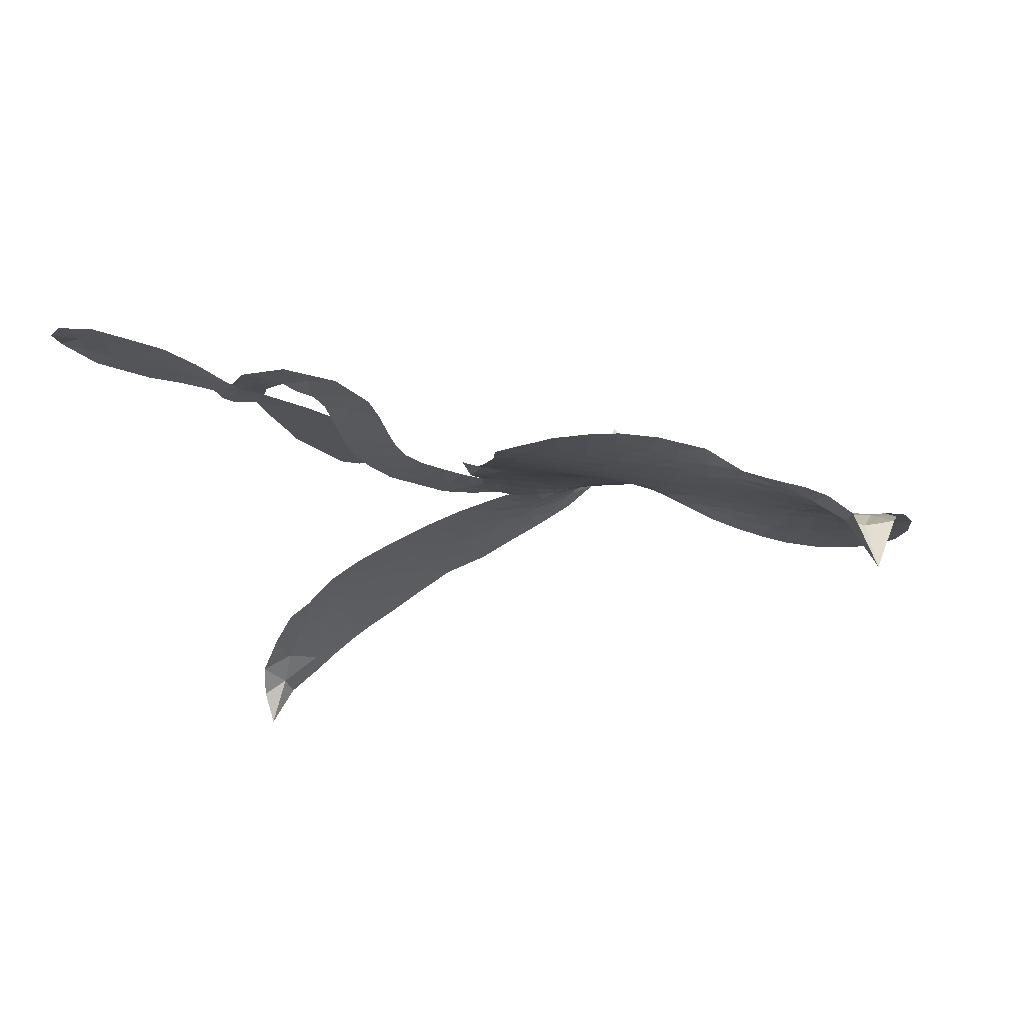
<metadata>
{"format":"obj","ext":"obj","renderer":"f3d","projection":"perspective","resolution":1024,"background":"white","views":[{"elev":-21.8,"azim":-170.1,"up":"+Z"}]}
</metadata>
<code>
v 1.89 0.5862 0.2257
v 1.908 0.6654 0.2142
v 1.946 0.7365 0.1893
v 1.925 0.797 0.1564
v 1.931 0.8537 0.1258
v 1.97 0.9263 0
v 2.014 0.9697 0.102
v 2.061 0.9926 0.135
v 2.106 0.9982 0.1547
v 2.168 0.981 0.1819
v 2.233 0.9375 0.2241
v 2.305 0.9858 0.2597
v 2.401 1.012 0.2811
v 2.481 1.016 0.2947
v 2.545 1 0.3046
v 2.629 0.9607 0.3194
v 2.779 0.8232 0.357
v 2.795 0.7574 0.3705
v 2.888 0.4916 0.4716
v 2.913 0.4767 0.486
v 2.926 0.4513 0.5
v 2.91 0.2789 0.5272
v 3.125 0.5877 0.6118
v 3.459 0.5975 0.6795
v 3.471 0.5915 0.6864
v 3.588 0.7337 0.7179
v 3.727 0.8309 0.7338
v 3.807 0.8428 0.7382
v 3.839 0.8037 0.741
v 3.839 0.742 0.75
v 3.776 0.665 0.73
v 3.668 0.5937 0.7164
v 3.519 0.5477 0.6913
v 3.509 0.513 0.6867
v 3.487 0.4911 0.6845
v 3.43 0.4858 0.6806
v 3.416 0.3935 0.6797
v 3.393 0.2601 0.6797
v 3.316 0.09795 0.6797
v 3.273 0.0752 0.6797
v 3.237 0.08496 0.6797
v 3.208 0.1387 0.6797
v 3.208 0.2017 0.6797
v 3.248 0.3365 0.6797
v 3.399 0.5304 0.6784
v 2.895 0.1434 0.5463
v 2.834 0.007422 0.5748
v 2.808 -0.003483 0.5774
v 2.767 0.01405 0.5876
v 2.758 -0.0005743 0.6008
v 2.767 -0.01686 0.6103
v 2.765 -0.1403 0.669
v 2.824 -0.2129 0.7013
v 2.97 -0.2524 0.6935
v 3.369 -0.3624 0.5832
v 3.472 -0.4174 0.546
v 3.552 -0.4841 0.5055
v 3.61 -0.5135 0.4795
v 3.726 -0.6651 0.3786
v 3.737 -0.7263 0.324
v 3.722 -0.7647 0.25
v 3.671 -0.7831 0.3476
v 3.599 -0.777 0.4048
v 3.36 -0.6858 0.5381
v 3.176 -0.6112 0.6229
v 3.074 -0.6084 0.662
v 2.987 -0.5791 0.6969
v 2.822 -0.5689 0.7854
v 2.756 -0.5588 0.8353
v 2.68 -0.5308 1
v 2.568 -0.4592 0.7852
v 2.466 -0.351 0.7241
v 2.382 -0.1529 0.6592
v 2.368 -0.06944 0.64
v 2.435 0.1423 0.5732
v 2.431 0.2002 0.5548
v 2.467 0.2435 0.5366
v 2.479 0.2885 0.5138
v 2.461 0.3563 0.488
v 2.472 0.3765 0.4836
v 2.498 0.3819 0.475
v 2.503 0.4 0.4601
v 2.48 0.4799 0.3966
v 2.44 0.507 0.3579
v 2.391 0.5095 0.3262
v 2.174 0.4175 0.2586
v 2.111 0.4002 0.2511
v 2.025 0.3992 0.2439
v 1.963 0.4222 0.2394
v 1.928 0.4537 0.2368
v 1.899 0.5153 0.2319
v 3.229 0.4733 0.5994
v 3.455 0.5688 0.682
v 2.537 0.3821 0.4707
v 2.733 0.02248 0.5938
v 2.763 -0.07821 0.6381
v 2.493 0.3515 0.4874
v 2.88 0.443 0.4858
v 2.864 0.07645 0.5622
v 3.291 0.6226 0.6359
v 3.489 0.5635 0.688
v 3.348 0.6165 0.6569
v 3.378 0.5812 0.6682
v 2.47 0.322 0.4976
v 2.76 0.05457 0.5788
v 3.53 0.6632 0.7066
v 3.464 0.528 0.6836
v 3.526 0.6073 0.6984
v 3.679 -0.7245 0.3594
v 3.27 0.134 0.6797
v 2.552 0.447 0.4356
v 2.73 -0.02301 0.6142
v 2.513 0.3149 0.5014
v 1.999 0.4996 0.2382
v 2.093 0.9177 0.1552
v 2.421 0.5766 0.3324
v 2.922 0.3652 0.5019
v 2.805 0.04177 0.574
v 3.293 0.7343 0.6416
v 3.408 0.6875 0.6585
v 2.687 0.0822 0.5787
v 2.801 0.4831 0.4567
v 2.538 0.2516 0.5268
v 2.519 0.5478 0.378
v 2.801 0.1095 0.5604
v 3.418 0.5855 0.6737
v 2.647 0.004563 0.6088
v 3.395 0.6338 0.6633
v 3.361 0.673 0.6528
v 2.503 0.1787 0.5563
v 3.541 -0.5917 0.4835
v 3.313 0.431 0.6798
v 3.775 0.7843 0.7367
v 3.594 0.5706 0.7065
v 3.354 0.1791 0.6797
v 2.027 0.8164 0.1614
v 3.319 0.6479 0.6462
v 3.563 -0.5414 0.4878
v 3.375 0.4582 0.6796
v 3.456 -0.5187 0.5314
v 3.67 -0.589 0.436
v 3.606 -0.5964 0.4558
v 2.483 0.897 0.2996
v 2.808 -0.4462 0.7746
v 1.956 0.5585 0.2303
v 2.113 0.509 0.2508
v 2.03 0.9101 0.111
v 2.666 0.3844 0.4757
v 2.656 -0.1023 0.6496
v 3.658 0.7818 0.7265
v 3.584 0.6316 0.709
v 1.979 0.7835 0.1686
v 2.045 0.7051 0.2103
v 2.032 0.7598 0.189
v 2.143 0.7592 0.2197
v 2.089 0.7949 0.1922
v 3.481 -0.7285 0.4788
v 3.649 -0.6578 0.4135
v 2.5 0.9569 0.2993
v 2.671 0.7663 0.3529
v 2.797 -0.5086 0.8021
v 2.129 0.4546 0.2536
v 2.278 0.4652 0.2803
v 2.059 0.4654 0.2454
v 2.601 0.4015 0.4638
v 2.715 -0.1065 0.6517
v 2.691 -0.1907 0.6851
v 2.088 0.7422 0.2092
v 2.135 0.6577 0.2398
v 2.178 0.852 0.2106
v 2.08 0.8559 0.1665
v 2.426 0.9438 0.2852
v 2.567 0.9088 0.3145
v 2.735 0.7788 0.3597
v 2.904 -0.5703 0.7377
v 2.728 -0.4667 0.8371
v 2.587 0.3305 0.4939
v 2.661 0.5042 0.4282
v 2.144 0.8102 0.2071
v 2.229 0.7882 0.2406
v 2.705 0.8929 0.3381
v 2.539 0.4985 0.4059
v 2.851 -0.4855 0.7629
v 2.915 -0.4028 0.7213
v 2.616 0.4613 0.4387
v 2.69 0.8287 0.3449
v 2.845 0.6271 0.4135
v 2.59 0.5234 0.4069
v 2.634 0.8767 0.329
v 2.603 0.64 0.3697
v 2.727 0.6637 0.3864
v 2.576 0.5837 0.3811
v 2.748 0.7194 0.3747
v 2.669 0.5835 0.4007
v 2.496 0.6409 0.3427
v 2.82 0.6931 0.3907
v 2.519 0.5962 0.3617
v 2.786 0.6436 0.4009
v 2.738 0.598 0.408
v 2.802 0.5793 0.4239
v 2.754 0.5334 0.4322
v 2.867 0.5599 0.4395
v 2.728 0.466 0.4521
v 2.825 0.5299 0.4445
v 2.463 0.5479 0.3566
v 2.685 0.03515 0.5947
v 2.636 0.0571 0.5908
v 2.62 0.1529 0.5591
v 2.545 0.009424 0.6117
v 3.782 0.7248 0.7369
v 3.718 0.7476 0.7299
v 3.657 0.7104 0.722
v 2.049 0.579 0.2361
v 2.053 0.5223 0.2418
v 2.792 0.3321 0.5029
v 1.979 0.6728 0.211
v 2.303 0.5733 0.2908
v 2.757 -0.1936 0.6893
v 2.728 -0.2888 0.7251
v 2.778 -0.2512 0.7096
v 2.716 -0.2387 0.705
v 2.605 -0.2424 0.7037
v 2.665 -0.2699 0.7171
v 2.829 -0.3376 0.7315
v 2.588 -0.3452 0.7473
v 2.787 -0.2998 0.7248
v 2.741 -0.3679 0.7615
v 2.868 -0.279 0.71
v 2.613 -0.2963 0.7274
v 2.422 -0.2538 0.6901
v 2.665 -0.3491 0.7569
v 2.166 0.9156 0.1933
v 2.131 0.876 0.1846
v 2.364 0.9621 0.2717
v 2.306 0.9146 0.2538
v 2.375 0.898 0.2745
v 2.314 0.8306 0.2617
v 2.587 0.9806 0.3118
v 2.548 0.9532 0.3078
v 2.728 -0.5171 0.8842
v 2.647 -0.4599 0.8518
v 2.213 0.707 0.2505
v 2.667 0.9271 0.3281
v 2.541 0.7907 0.3236
v 2.57 0.1953 0.5464
v 2.549 0.1253 0.5721
v 2.675 0.2572 0.5222
v 2.606 0.2533 0.5242
v 2.641 0.2079 0.5395
v 2.703 0.159 0.5533
v 2.483 -0.09263 0.6463
v 3.608 0.6818 0.7155
v 3.659 0.6516 0.7185
v 3.722 0.6291 0.7232
v 3.722 0.6884 0.7269
v 2.007 0.5499 0.2347
v 1.995 0.6119 0.2253
v 2.053 0.6426 0.2266
v 2.861 0.3275 0.5093
v 2.781 0.4088 0.4783
v 1.995 0.7222 0.1974
v 2.362 0.5554 0.3121
v 2.361 0.6261 0.3038
v 2.333 0.4874 0.2987
v 2.2 0.5014 0.2655
v 2.282 0.521 0.2851
v 2.225 0.5646 0.2703
v 2.254 0.6387 0.2714
v 2.756 -0.4198 0.7878
v 2.81 -0.39 0.7543
v 2.689 -0.4069 0.7952
v 2.621 -0.401 0.7847
v 2.909 -0.3385 0.7124
v 3.179 -0.2981 0.6428
v 2.939 -0.294 0.7002
v 2.985 -0.3462 0.6932
v 3.077 -0.273 0.6703
v 2.992 -0.4092 0.6962
v 2.952 -0.4569 0.7136
v 3.121 -0.3884 0.6548
v 3.012 -0.3006 0.6848
v 2.894 -0.4502 0.7373
v 2.973 -0.5164 0.7058
v 3.049 -0.3812 0.6767
v 3.086 -0.3309 0.666
v 3.049 -0.5372 0.6752
v 3.157 -0.3467 0.6458
v 3.086 -0.4608 0.6647
v 3.241 -0.4348 0.6146
v 3.019 -0.4644 0.6883
v 3.276 -0.328 0.6131
v 3.187 -0.3978 0.6342
v 3.153 -0.4462 0.6426
v 3.25 -0.3777 0.6166
v 3.147 -0.5287 0.6397
v 3.333 -0.4307 0.5857
v 2.897 -0.2321 0.7027
v 2.248 0.8731 0.2353
v 2.195 0.7502 0.2374
v 2.158 0.7124 0.2343
v 2.251 0.7446 0.2548
v 2.287 0.7853 0.2592
v 2.279 0.693 0.2708
v 2.394 0.7705 0.2913
v 2.313 0.7384 0.2734
v 2.354 0.6879 0.2928
v 2.425 0.6633 0.3173
v 2.444 0.62 0.3315
v 2.495 0.7196 0.3253
v 2.413 0.7176 0.3044
v 2.575 0.846 0.3226
v 2.509 0.8419 0.3098
v 2.61 0.7931 0.337
v 2.428 0.8445 0.291
v 2.467 0.7882 0.3071
v 2.577 0.7285 0.3424
v 2.599 0.09897 0.5786
v 2.548 0.06756 0.5919
v 2.398 0.03731 0.6113
v 2.484 0.09401 0.5866
v 2.416 0.09041 0.5936
v 2.45 0.04913 0.6036
v 2.438 -0.02893 0.628
v 2.662 0.1251 0.5663
v 2.74 0.1139 0.5645
v 2.777 0.1749 0.5454
v 2.421 -0.1028 0.6483
v 2.537 -0.2742 0.7103
v 1.938 0.617 0.2217
v 2.869 0.3852 0.4951
v 2.721 0.4081 0.472
v 2.674 0.4432 0.4535
v 2.72 0.3359 0.4968
v 2.827 0.4354 0.4769
v 2.225 0.4417 0.2675
v 2.305 0.6197 0.2876
v 2.196 0.656 0.2543
v 2.162 0.5985 0.2533
v 2.101 0.6087 0.2406
v 3.102 -0.5611 0.6543
v 3.214 -0.4974 0.6182
v 2.26 0.8275 0.2449
v 2.37 0.8476 0.2761
v 2.542 0.6812 0.3446
v 2.499 -0.03236 0.6271
v 2.569 -0.08539 0.6437
v 2.382 -0.01606 0.6271
v 2.835 0.1561 0.5475
v 2.873 0.2167 0.5353
v 2.727 0.2187 0.5342
v 2.799 0.2478 0.5264
v 2.82 0.3761 0.4925
v 2.654 0.3191 0.4999
v 2.161 0.5437 0.2572
v 3.207 -0.5577 0.6153
v 3.271 -0.6457 0.5793
v 3.323 -0.55 0.5739
v 3.224 -0.6278 0.6006
v 3.267 -0.5836 0.5895
v 3.327 -0.614 0.5625
v 3.266 -0.5291 0.5968
v 3.312 -0.4866 0.5858
v 3.406 -0.5825 0.538
v 3.387 -0.4861 0.561
v 3.438 -0.4604 0.5482
v 3.495 -0.4837 0.525
v 3.421 -0.3891 0.5649
v 3.151 0.2346 0.5668
v 3.087 0.3494 0.5732
v 2.848 0.2702 0.5228
v 2.745 0.2792 0.5162
v 3.382 -0.6332 0.5385
v 3.467 -0.645 0.5021
v 3.421 -0.7063 0.5102
v 3.573 -0.6647 0.4493
v 3.389 -0.4258 0.569
v 3.032 0.1567 0.5522
v 3.522 -0.6427 0.4787
v 3.54 -0.7522 0.4437
v 3.53 -0.6977 0.4618
v 3.587 -0.7209 0.4252
v 3.006 0.2895 0.5547
v 2.919 0.2247 0.5374
v 2.96 0.2736 0.5441
v 3.285 0.2127 0.6797
v 3.339 0.2375 0.6797
v 3.336 0.3317 0.6797
v 3.228 0.2687 0.6797
v 3.291 0.2791 0.6797
v 1.991 0.8632 0.1157
v 2.676 -0.04758 0.6274
v 2.614 -0.04629 0.6288
v 2.669 0.6415 0.3826
v 2.673 0.7035 0.3671
v 2.7 0.5401 0.4213
v 2.517 -0.4055 0.7518
v 2.527 -0.3466 0.7348
v 3.312 -0.3775 0.5978
v 2.468 -0.1801 0.6725
v 2.539 -0.2037 0.685
v 2.608 -0.1688 0.6748
v 2.517 -0.1454 0.6639
v 2.655 -0.1509 0.6685
v 2.567 -0.135 0.6614
v 3.375 -0.5359 0.5572
v 3.476 -0.5818 0.5116
v 3.509 -0.5422 0.5075
v 3.006 0.218 0.5506
v 2.963 0.1474 0.5468
v 3.074 0.2207 0.5592
v 3.053 0.3158 0.564
v 3.217 0.3532 0.5828
v 3.109 0.2769 0.5674
v 3.19 0.2898 0.5747
v 3.11 0.4548 0.5922
v 3.154 0.3471 0.5786
v 3.174 0.4134 0.5888
v 3.104 0.3979 0.5826
v 3.227 0.4158 0.591
v 3.403 0.3276 0.6797
v 3.357 0.3929 0.6797
v 3.28 0.3833 0.6797
v 2.617 0.6902 0.3594
v 2.401 -0.2035 0.6737
v 2.482 -0.2417 0.6931
v 2.444 -0.3028 0.7075
v 2.496 -0.3036 0.7149
v 2.961 0.1911 0.545
v 3.182 0.6833 0.6259
v 3.247 0.6795 0.6334
v 3.237 0.5704 0.6169
v 3.255 0.607 0.6262
v 3.199 0.6243 0.6213
v 3.181 0.5605 0.6111
v 3.115 0.5177 0.6019
v 3.169 0.4781 0.5981
v 2.917 -0.5003 0.7309
v 2.863 -0.5364 0.7601
f 112 206 391
f 186 160 174
f 75 130 76
f 203 122 201
f 105 121 206
f 45 107 93
f 51 50 112
f 123 78 77
f 89 88 114
f 125 118 99
f 1 91 145
f 162 164 87
f 25 108 106
f 43 42 110
f 80 79 97
f 126 93 24
f 58 138 142
f 179 299 180
f 128 129 102
f 105 125 325
f 52 166 167
f 143 159 172
f 240 176 70
f 142 138 131
f 176 240 161
f 223 231 219
f 59 158 109
f 95 112 50
f 117 21 98
f 113 94 97
f 97 104 113
f 104 78 113
f 349 383 22
f 166 112 391
f 105 95 49
f 74 73 327
f 51 112 96
f 82 94 111
f 107 34 101
f 52 218 53
f 323 345 322
f 203 260 122
f 90 89 114
f 167 221 218
f 145 256 257
f 91 90 114
f 298 232 170
f 98 19 334
f 282 183 437
f 77 76 130
f 4 3 152
f 152 5 4
f 56 365 366
f 45 126 103
f 115 9 8
f 8 7 147
f 45 139 36
f 106 151 252
f 147 7 6
f 381 158 375
f 114 145 91
f 246 208 245
f 136 154 156
f 10 9 115
f 19 122 334
f 205 83 124
f 17 174 18
f 84 205 116
f 165 111 94
f 182 83 111
f 162 146 164
f 239 15 159
f 206 207 127
f 129 137 102
f 236 234 235
f 350 250 326
f 172 159 14
f 180 302 342
f 126 45 93
f 322 318 320
f 239 238 15
f 211 150 212
f 5 152 390
f 136 152 154
f 25 93 101
f 31 30 210
f 107 45 36
f 124 192 197
f 161 183 144
f 119 430 137
f 120 119 129
f 296 364 376
f 359 361 355
f 287 274 285
f 363 373 406
f 276 285 281
f 50 49 95
f 53 218 220
f 275 54 297
f 49 48 118
f 126 128 103
f 274 287 294
f 58 57 138
f 78 123 113
f 407 406 131
f 118 105 49
f 375 158 142
f 68 161 69
f 61 109 62
f 421 139 132
f 109 60 59
f 166 52 96
f 423 394 160
f 60 109 61
f 348 349 351
f 85 84 116
f 141 58 142
f 162 87 86
f 43 110 385
f 134 32 151
f 386 385 135
f 110 42 41
f 110 135 385
f 102 103 128
f 57 366 407
f 40 110 41
f 40 39 110
f 421 387 420
f 119 137 129
f 141 158 59
f 37 36 139
f 105 206 95
f 47 118 48
f 94 81 97
f 95 206 112
f 430 433 432
f 432 100 430
f 413 416 369
f 82 81 94
f 177 165 94
f 98 20 19
f 98 21 20
f 97 79 104
f 63 62 109
f 108 151 106
f 117 330 259
f 210 133 211
f 93 107 101
f 83 82 111
f 259 22 117
f 348 99 46
f 47 99 118
f 24 93 25
f 132 139 45
f 35 34 107
f 126 24 128
f 101 34 33
f 118 125 105
f 130 123 77
f 115 8 147
f 128 24 120
f 108 101 33
f 27 133 28
f 108 33 134
f 255 253 254
f 185 111 165
f 28 133 29
f 133 30 29
f 129 128 120
f 110 39 135
f 159 15 14
f 145 114 256
f 193 160 394
f 101 108 25
f 389 388 385
f 36 35 107
f 168 154 153
f 81 80 97
f 372 373 363
f 151 108 134
f 214 114 164
f 145 257 329
f 163 265 335
f 179 233 171
f 390 6 5
f 147 390 171
f 113 123 177
f 177 123 248
f 209 346 392
f 397 396 225
f 261 154 152
f 27 150 211
f 253 252 151
f 152 136 390
f 3 2 216
f 168 169 300
f 261 152 3
f 168 156 154
f 261 153 154
f 234 236 172
f 179 156 155
f 147 171 115
f 64 374 372
f 375 380 381
f 141 142 158
f 142 131 375
f 172 14 13
f 143 173 239
f 308 205 197
f 196 198 187
f 283 175 67
f 161 144 176
f 264 266 163
f 214 146 213
f 85 262 264
f 262 85 116
f 114 88 164
f 87 164 88
f 177 94 113
f 332 148 331
f 112 166 96
f 166 149 403
f 346 209 345
f 223 219 221
f 169 168 153
f 155 156 168
f 265 162 86
f 162 265 146
f 179 180 170
f 11 10 232
f 136 156 171
f 171 156 179
f 12 234 13
f 172 13 234
f 173 311 189
f 189 311 313
f 16 173 189
f 200 198 199
f 288 280 284
f 183 282 144
f 270 184 224
f 70 176 241
f 245 248 123
f 148 165 177
f 188 194 192
f 188 182 185
f 179 155 299
f 179 170 233
f 299 300 242
f 301 302 180
f 188 192 124
f 17 181 186
f 83 182 124
f 438 161 68
f 437 283 279
f 288 290 286
f 220 226 228
f 332 165 148
f 188 185 178
f 17 186 174
f 189 186 181
f 174 193 18
f 185 182 111
f 202 187 200
f 182 188 124
f 16 189 243
f 311 173 312
f 189 313 186
f 194 190 192
f 18 193 196
f 194 188 178
f 190 195 197
f 160 193 174
f 198 196 193
f 122 204 201
f 393 194 199
f 160 313 316
f 304 314 343
f 190 197 192
f 198 193 191
f 197 195 308
f 199 191 393
f 198 191 199
f 395 194 178
f 198 200 187
f 201 200 199
f 204 19 202
f 395 199 194
f 201 395 203
f 332 178 185
f 204 202 200
f 260 331 333
f 201 204 200
f 19 204 122
f 83 205 84
f 197 205 124
f 207 206 121
f 206 127 391
f 324 317 207
f 130 320 246
f 250 350 249
f 123 130 245
f 127 207 209
f 207 121 324
f 30 133 210
f 133 27 211
f 150 26 212
f 210 211 255
f 252 212 26
f 253 255 212
f 146 354 339
f 258 153 216
f 146 214 164
f 256 214 213
f 353 247 333
f 348 46 349
f 2 1 329
f 216 257 258
f 307 263 308
f 354 267 338
f 52 167 218
f 221 220 218
f 221 167 223
f 269 270 227
f 219 226 220
f 53 220 228
f 167 222 223
f 219 220 221
f 402 400 404
f 328 225 229
f 222 229 223
f 269 227 271
f 226 227 224
f 224 273 228
f 397 72 396
f 71 70 241
f 227 226 219
f 226 224 228
f 223 229 231
f 144 269 176
f 273 224 184
f 297 53 228
f 399 251 327
f 231 229 225
f 400 402 399
f 426 427 425
f 71 241 272
f 219 231 227
f 10 115 232
f 233 115 171
f 170 232 233
f 115 233 232
f 11 235 12
f 234 12 235
f 11 232 298
f 236 143 172
f 235 11 298
f 235 237 343
f 299 301 180
f 237 302 304
f 143 239 159
f 173 16 238
f 173 238 239
f 70 69 240
f 161 240 69
f 176 269 271
f 271 231 272
f 338 268 337
f 262 263 217
f 314 312 143
f 189 181 243
f 316 313 244
f 246 245 130
f 249 248 245
f 319 322 321
f 318 207 317
f 250 249 208
f 215 260 333
f 249 245 208
f 248 247 353
f 250 208 324
f 247 248 249
f 325 250 324
f 325 326 250
f 230 399 424
f 400 222 401
f 106 252 26
f 253 151 32
f 255 254 31
f 212 252 253
f 210 255 31
f 253 32 254
f 212 255 211
f 214 256 114
f 257 256 213
f 257 213 258
f 216 2 329
f 339 258 213
f 169 153 258
f 330 117 98
f 326 351 350
f 331 260 203
f 259 330 352
f 3 216 261
f 153 261 216
f 263 262 116
f 266 264 262
f 310 304 305
f 301 242 303
f 265 266 267
f 266 262 217
f 267 266 217
f 265 163 266
f 268 267 217
f 268 338 267
f 263 336 217
f 268 303 337
f 270 269 144
f 227 231 271
f 270 144 282
f 227 270 224
f 272 231 225
f 176 271 241
f 272 225 396
f 241 271 272
f 184 278 276
f 228 273 275
f 276 284 285
f 285 274 277
f 273 276 275
f 284 276 278
f 184 276 273
f 54 275 281
f 175 283 437
f 276 281 275
f 279 184 282
f 278 184 279
f 437 279 282
f 290 288 284
f 376 398 296
f 277 54 281
f 282 184 270
f 438 183 161
f 66 286 67
f 67 286 283
f 279 290 278
f 284 280 285
f 285 280 287
f 277 281 285
f 340 65 295
f 278 290 284
f 292 287 280
f 294 287 292
f 340 286 66
f 341 293 295
f 292 280 293
f 358 359 355
f 279 283 290
f 286 290 283
f 293 280 288
f 291 294 398
f 294 292 289
f 295 293 288
f 289 292 293
f 294 289 296
f 294 291 274
f 340 288 286
f 293 341 289
f 361 362 341
f 365 376 364
f 342 170 180
f 275 297 228
f 237 235 298
f 300 299 155
f 301 299 242
f 168 300 155
f 337 300 169
f 242 337 303
f 342 302 237
f 305 301 303
f 311 312 244
f 336 303 268
f 307 310 306
f 301 305 302
f 305 303 306
f 303 336 306
f 304 302 305
f 307 306 263
f 305 306 310
f 308 263 116
f 307 195 309
f 308 116 205
f 195 307 308
f 309 344 316
f 309 244 315
f 307 309 310
f 315 310 309
f 312 173 143
f 313 311 244
f 314 143 236
f 315 312 314
f 244 309 316
f 186 313 160
f 343 314 236
f 315 314 304
f 315 304 310
f 244 312 315
f 344 309 195
f 393 394 423
f 208 246 317
f 318 317 246
f 75 320 130
f 207 318 209
f 323 251 345
f 320 318 246
f 320 321 322
f 322 319 323
f 320 75 321
f 318 322 209
f 347 74 323
f 327 323 74
f 317 324 208
f 325 324 121
f 105 325 121
f 326 325 125
f 348 326 125
f 350 247 249
f 230 425 399
f 323 327 251
f 427 397 328
f 73 399 327
f 145 329 1
f 216 329 257
f 334 330 98
f 215 352 260
f 332 331 203
f 331 148 333
f 178 332 203
f 332 185 165
f 353 333 148
f 371 247 350
f 122 260 334
f 334 260 352
f 336 263 306
f 265 86 335
f 268 217 336
f 300 337 242
f 337 169 338
f 169 258 339
f 265 354 146
f 146 339 213
f 169 339 338
f 65 340 66
f 288 340 295
f 65 355 295
f 341 295 355
f 237 298 342
f 170 342 298
f 235 343 236
f 304 343 237
f 195 190 344
f 423 344 190
f 346 345 251
f 322 345 209
f 399 425 400
f 391 392 149
f 99 348 125
f 323 319 347
f 413 410 368
f 259 370 22
f 215 351 370
f 326 348 351
f 371 333 247
f 370 351 349
f 371 215 333
f 259 352 215
f 334 352 330
f 148 177 353
f 248 353 177
f 267 354 265
f 339 354 338
f 360 363 357
f 289 341 362
f 357 359 360
f 358 356 359
f 364 140 365
f 360 359 356
f 355 65 358
f 361 359 357
f 356 64 360
f 364 405 140
f 361 357 362
f 355 361 341
f 357 363 405
f 289 362 296
f 360 64 372
f 374 157 373
f 296 362 364
f 362 357 405
f 366 365 140
f 398 376 55
f 366 140 407
f 56 366 57
f 417 415 418
f 365 56 367
f 428 384 383
f 22 370 349
f 215 370 259
f 350 351 371
f 215 371 351
f 373 157 380
f 363 360 372
f 378 375 131
f 373 378 406
f 372 374 373
f 381 380 379
f 365 367 376
f 55 376 367
f 377 410 408
f 46 383 349
f 406 378 131
f 373 380 378
f 63 381 379
f 380 375 378
f 157 379 380
f 63 109 381
f 158 381 109
f 408 382 384
f 22 383 384
f 386 135 38
f 377 408 428
f 428 46 409
f 385 386 389
f 387 386 38
f 389 44 388
f 421 420 37
f 422 44 387
f 386 387 389
f 43 385 388
f 44 389 387
f 171 390 136
f 6 390 147
f 392 391 127
f 166 391 149
f 209 392 127
f 149 392 346
f 394 393 191
f 190 194 393
f 193 394 191
f 423 160 316
f 203 395 178
f 199 395 201
f 272 396 71
f 222 328 229
f 328 397 225
f 291 398 55
f 294 296 398
f 400 328 222
f 401 222 167
f 399 402 251
f 167 403 401
f 404 149 346
f 404 400 401
f 346 251 402
f 166 403 167
f 404 403 149
f 404 401 403
f 346 402 404
f 140 405 363
f 362 405 364
f 407 131 138
f 363 406 140
f 407 138 57
f 140 406 407
f 410 377 368
f 413 411 410
f 428 408 384
f 382 408 410
f 413 414 416
f 382 410 411
f 369 411 413
f 416 414 412
f 436 434 435
f 413 368 414
f 417 416 412
f 92 436 419
f 418 369 416
f 417 419 436
f 139 421 37
f 417 418 416
f 417 412 419
f 387 38 420
f 422 421 132
f 344 423 316
f 421 422 387
f 393 423 190
f 72 397 427
f 399 73 424
f 400 425 328
f 425 427 328
f 425 230 426
f 72 427 426
f 46 428 383
f 377 428 409
f 119 429 430
f 137 430 100
f 432 433 431
f 429 23 433
f 434 431 433
f 433 430 429
f 434 433 23
f 415 417 436
f 92 431 434
f 434 436 92
f 434 23 435
f 415 436 435
f 437 183 438
f 68 175 438
f 437 438 175

</code>
